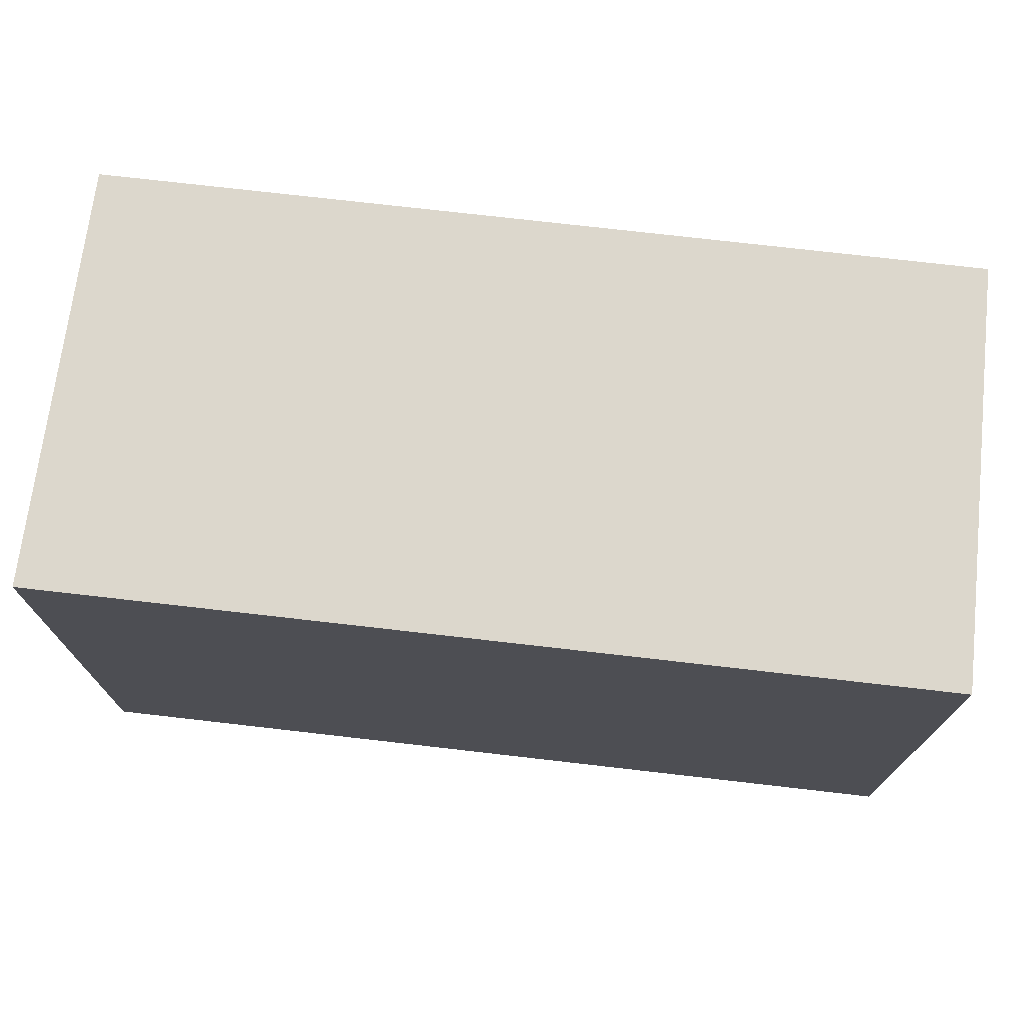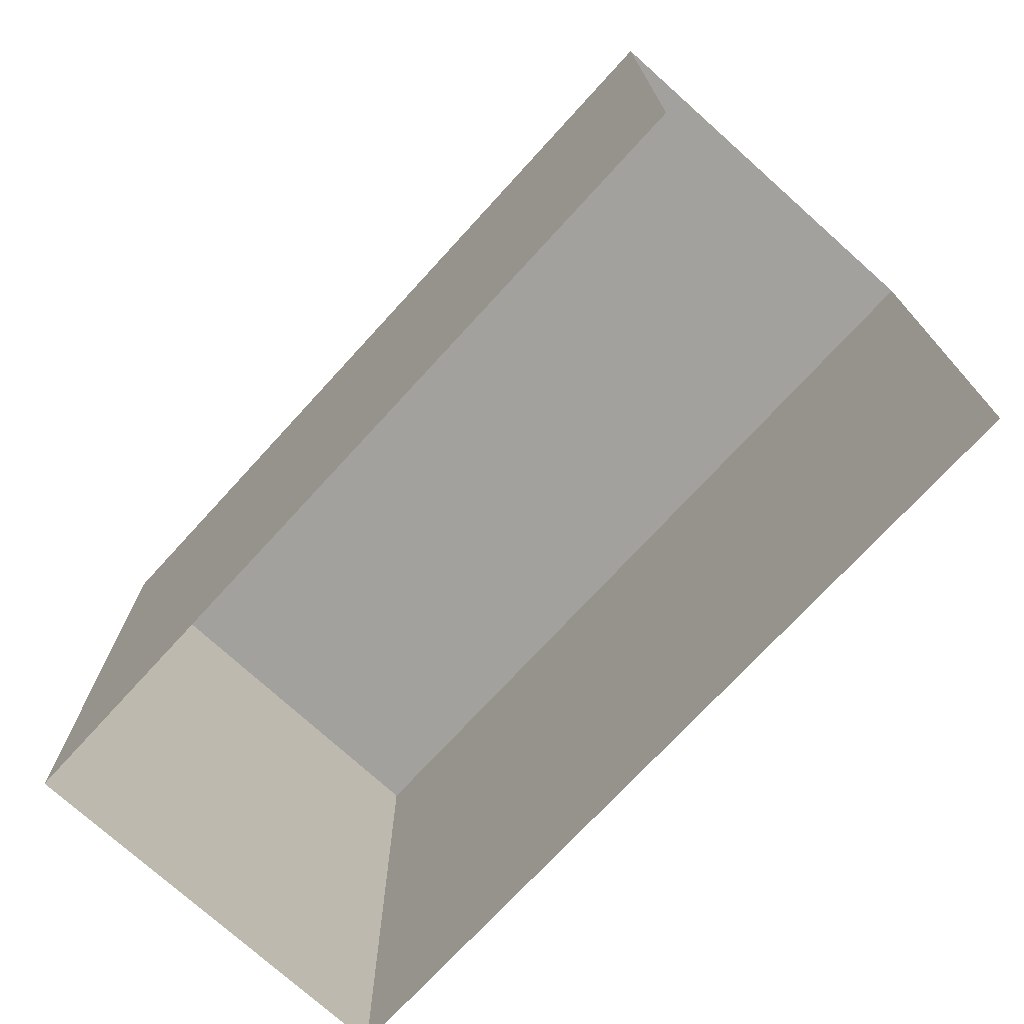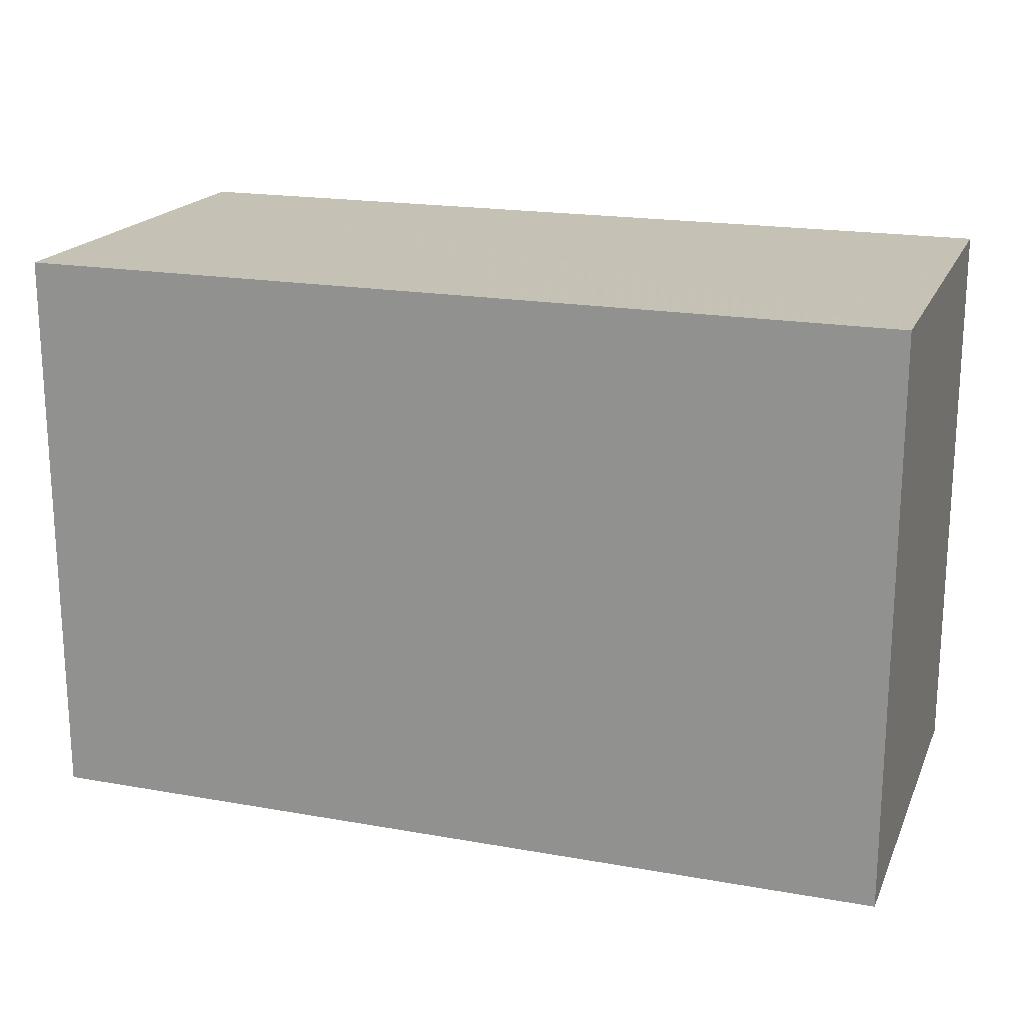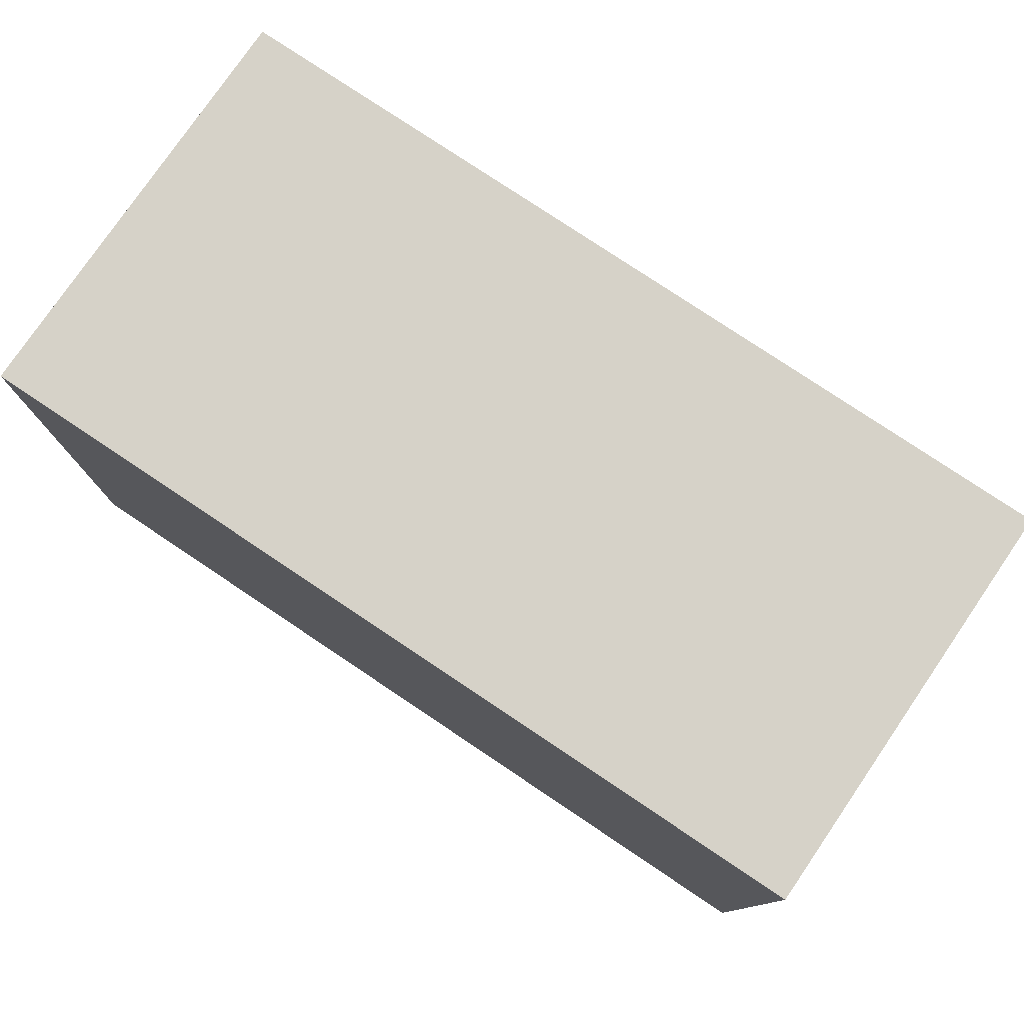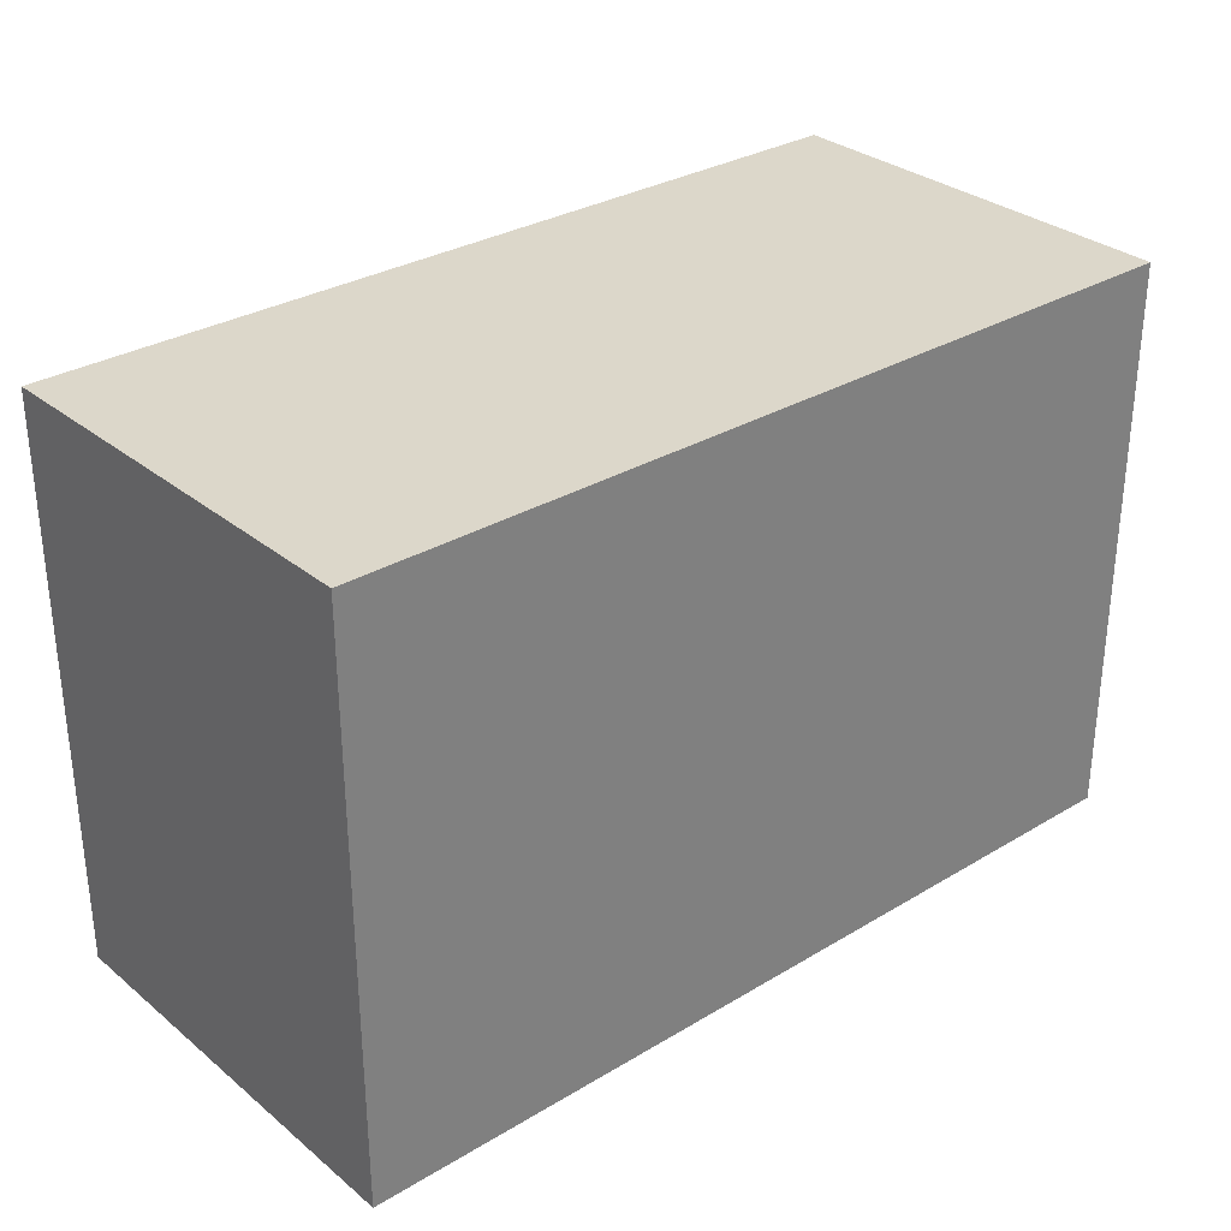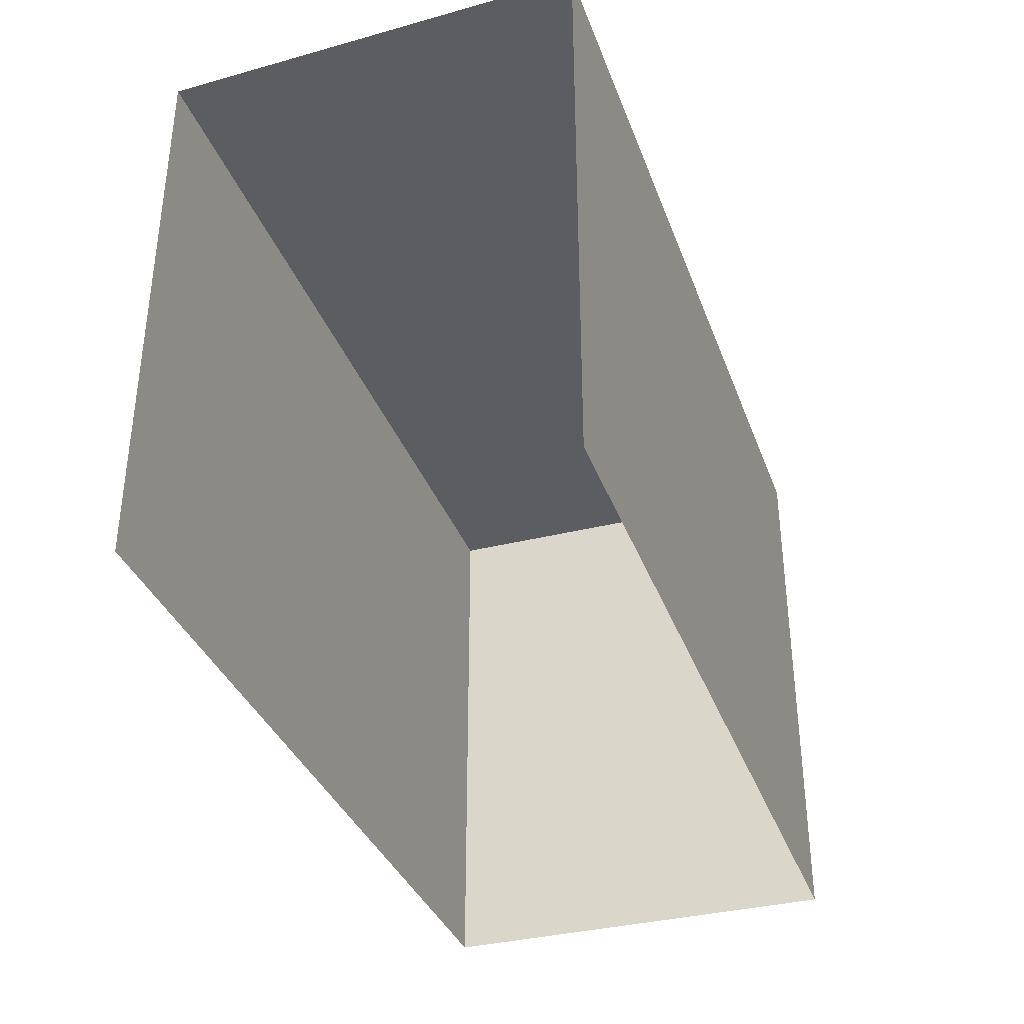
<metadata>
{"format":"obj","ext":"obj","renderer":"f3d","projection":"perspective","resolution":1024,"background":"white","views":[{"elev":72.9,"azim":4.6,"up":"+Z"},{"elev":-72.2,"azim":-134.4,"up":"+Z"},{"elev":18.9,"azim":16.5,"up":"+Z"},{"elev":77.8,"azim":-148.1,"up":"+Z"},{"elev":30.7,"azim":137.2,"up":"+Z"},{"elev":-35.8,"azim":-73.1,"up":"+Z"}]}
</metadata>
<code>
v -3.734e+05 -1.051e+05 22.76
v -3.734e+05 -1.051e+05 22.76
v -3.734e+05 -1.051e+05 22.76
v -3.734e+05 -1.051e+05 22.76
v -3.734e+05 -1.051e+05 25.63
v -3.734e+05 -1.051e+05 25.63
v -3.734e+05 -1.051e+05 25.63
v -3.734e+05 -1.051e+05 25.63
f 1 2 3
f 1 4 2
f 7 1 3
f 7 6 1
f 5 6 7
f 5 8 6
f 6 4 1
f 6 8 4
f 5 2 4
f 8 5 4
f 7 3 2
f 5 7 2

</code>
